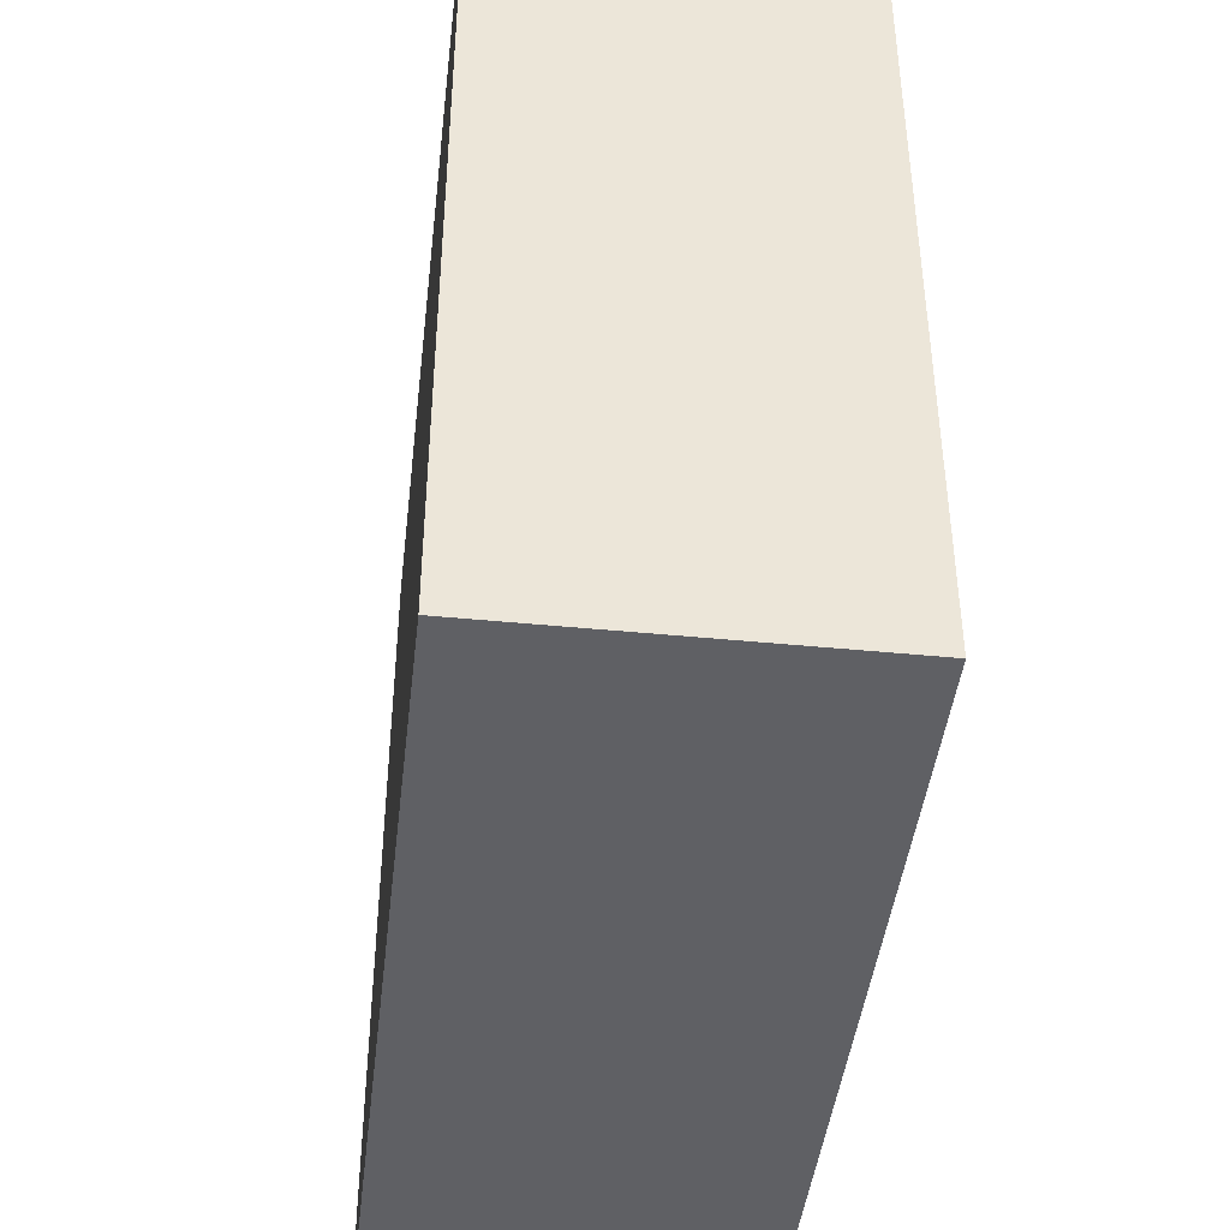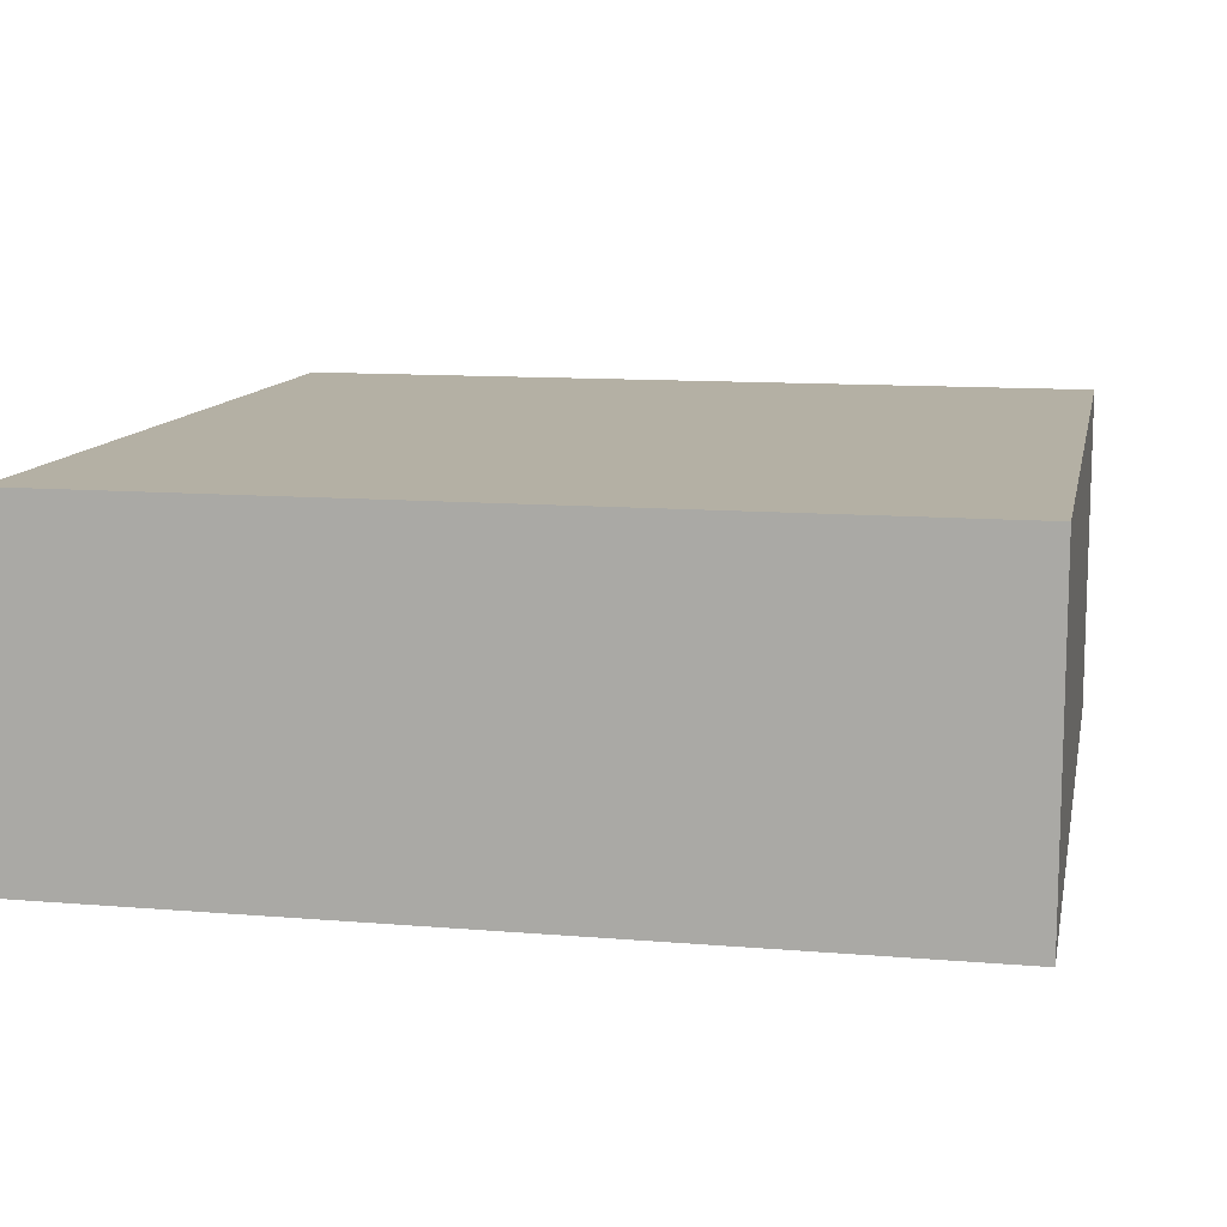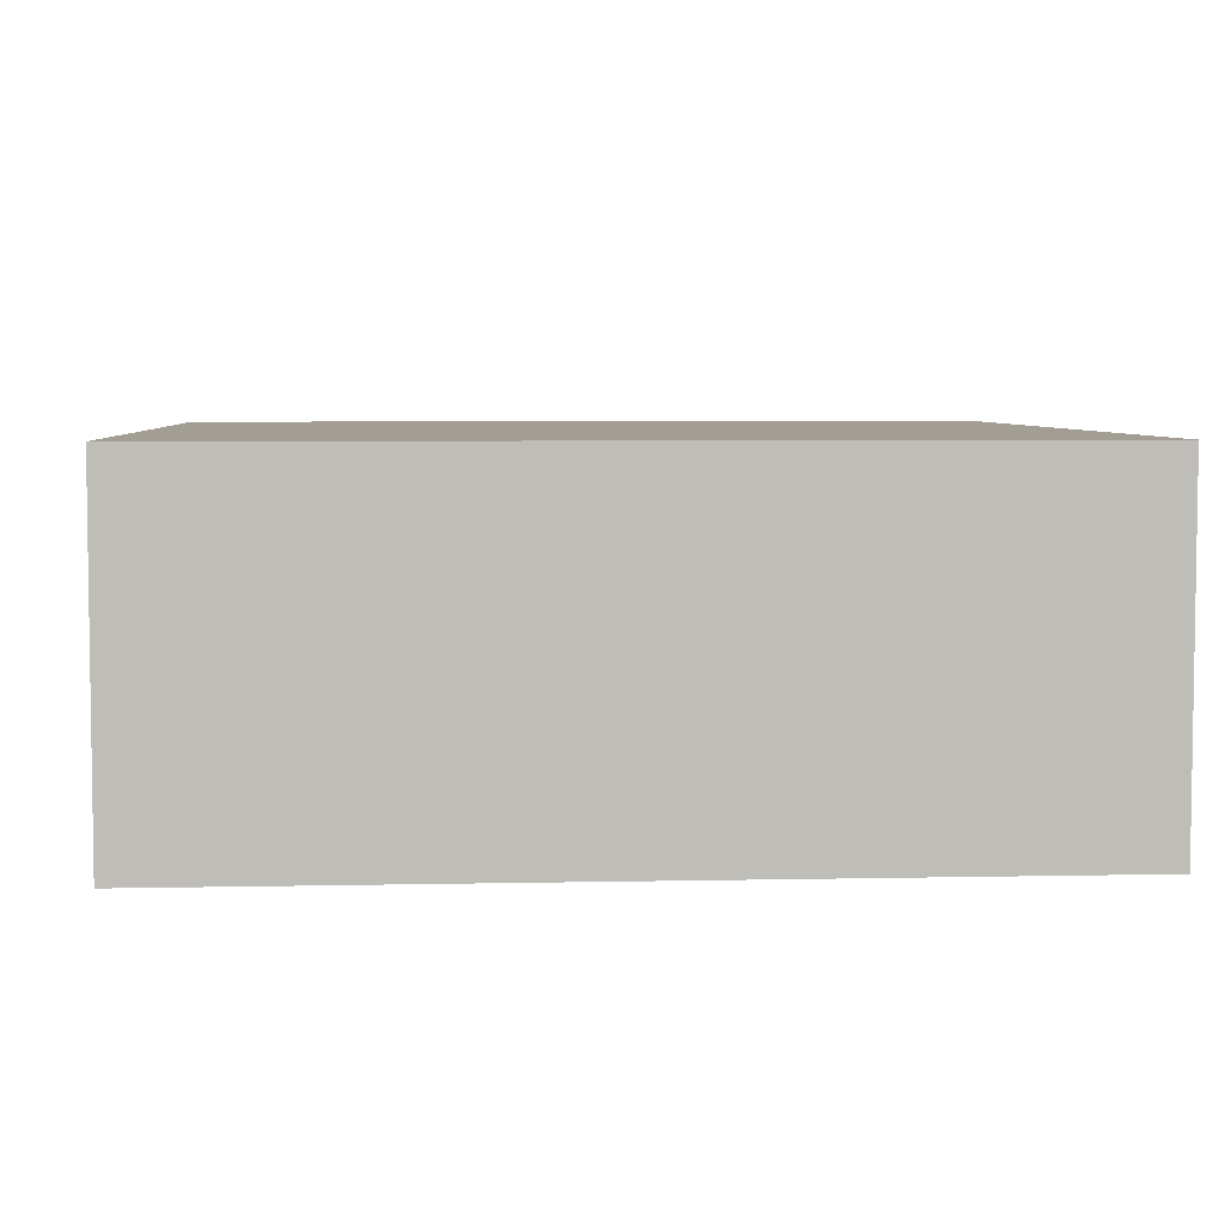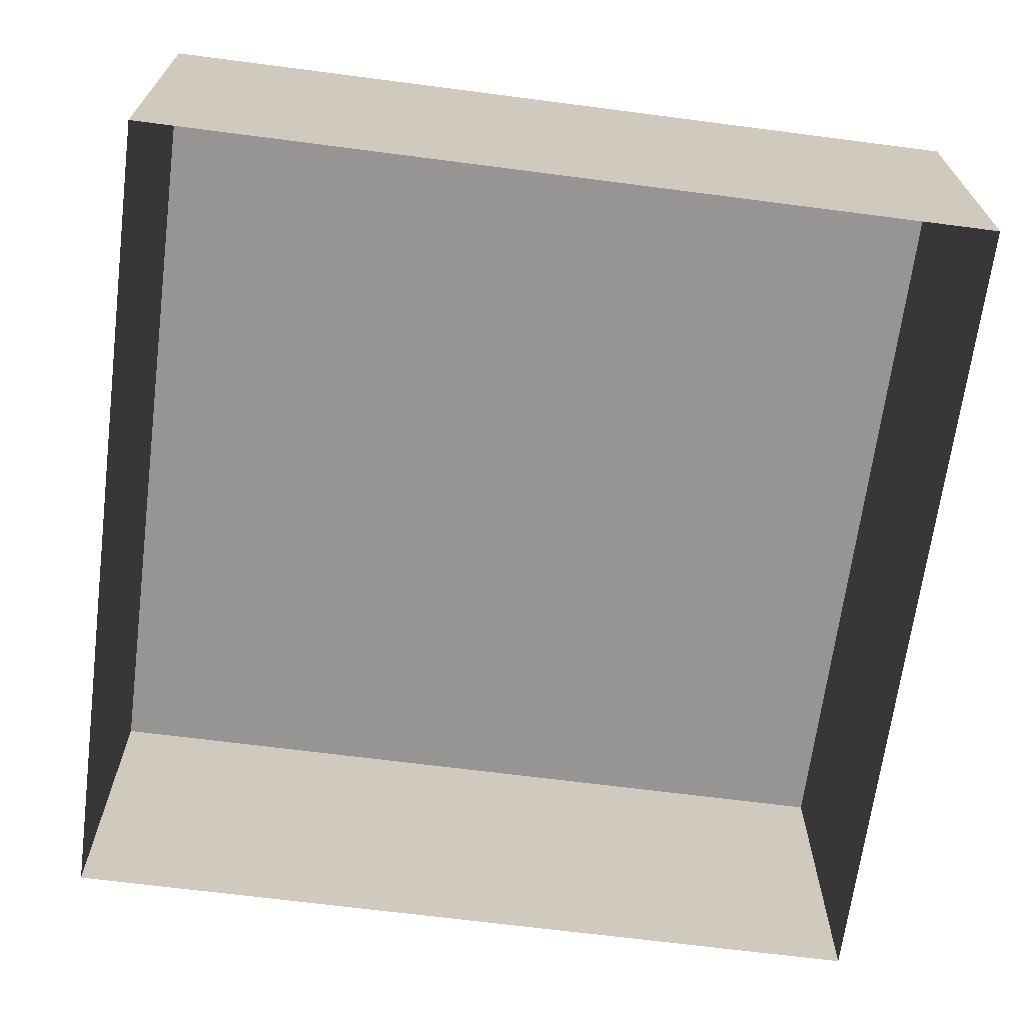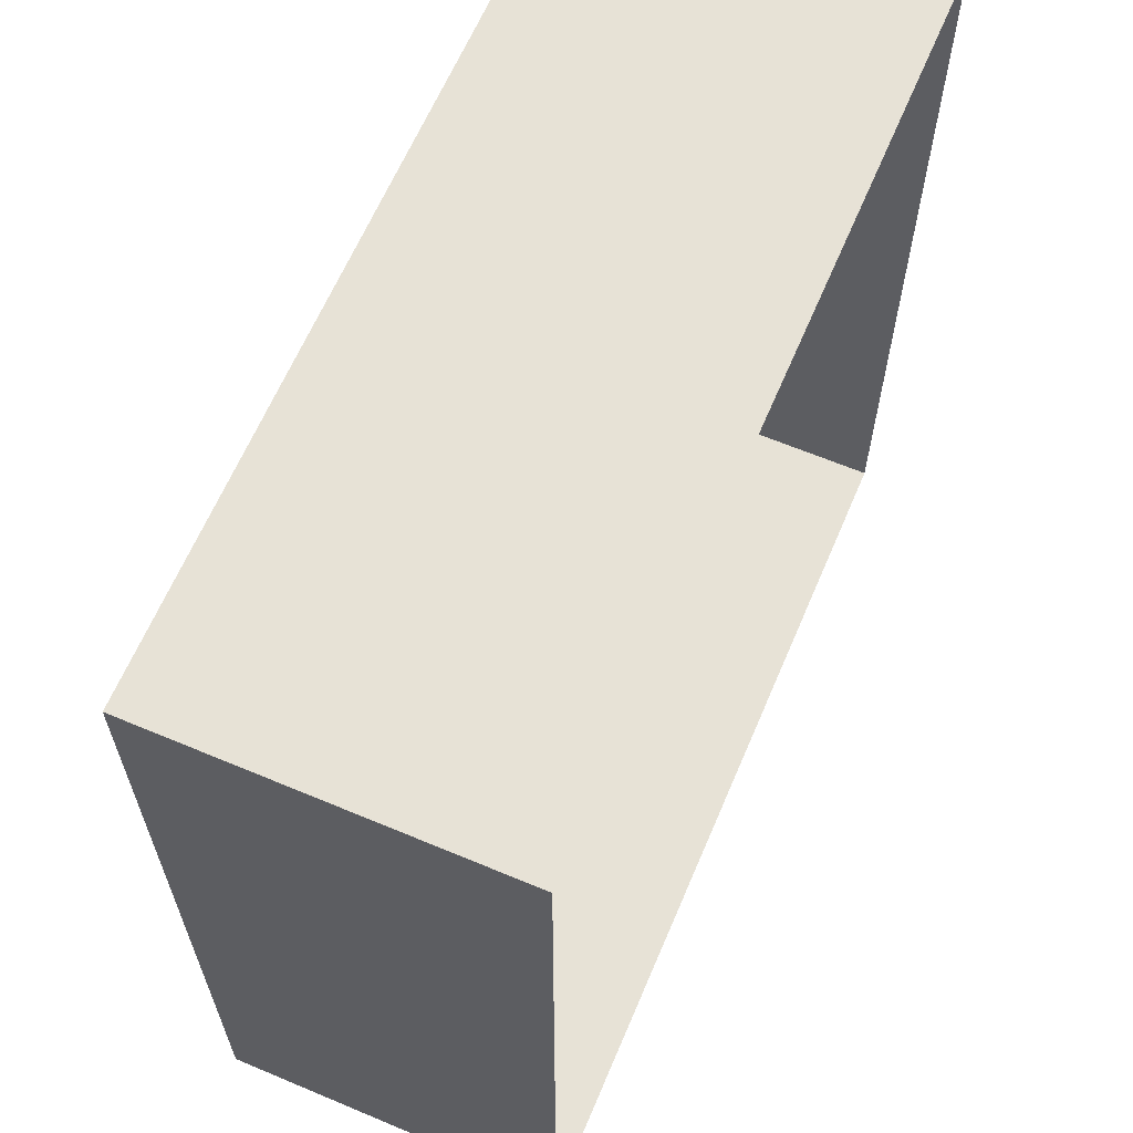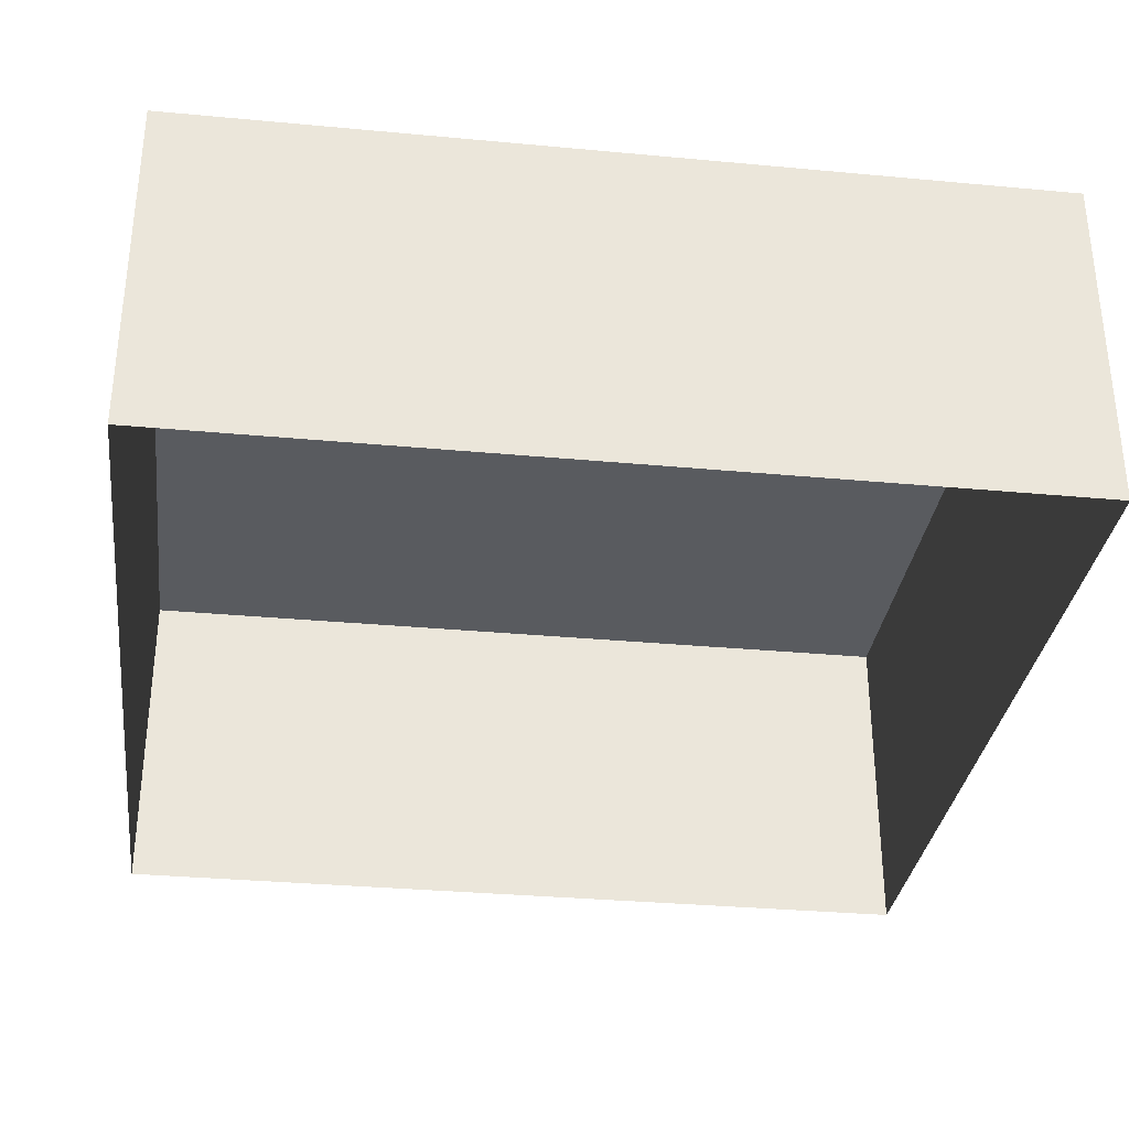
<metadata>
{"format":"obj","ext":"obj","renderer":"f3d","projection":"perspective","resolution":1024,"background":"white","views":[{"elev":-43.9,"azim":-96.6,"up":"+Z"},{"elev":11.5,"azim":-78.6,"up":"+Y"},{"elev":5.2,"azim":-3.9,"up":"+Y"},{"elev":-67.5,"azim":172.6,"up":"+Y"},{"elev":63.5,"azim":-67.0,"up":"+Z"},{"elev":-32.5,"azim":-97.4,"up":"+Y"}]}
</metadata>
<code>
g default
v 33 -0 58
v 43 -0 58
v 33 0 48
v 43 0 48
v 33 4 58
v 43 4 58
v 43 4 48
v 33 4 48
g FlatBlock_4
f 5 6 7 8
f 1 2 6 5
f 2 4 7 6
f 4 3 8 7
f 3 1 5 8

</code>
